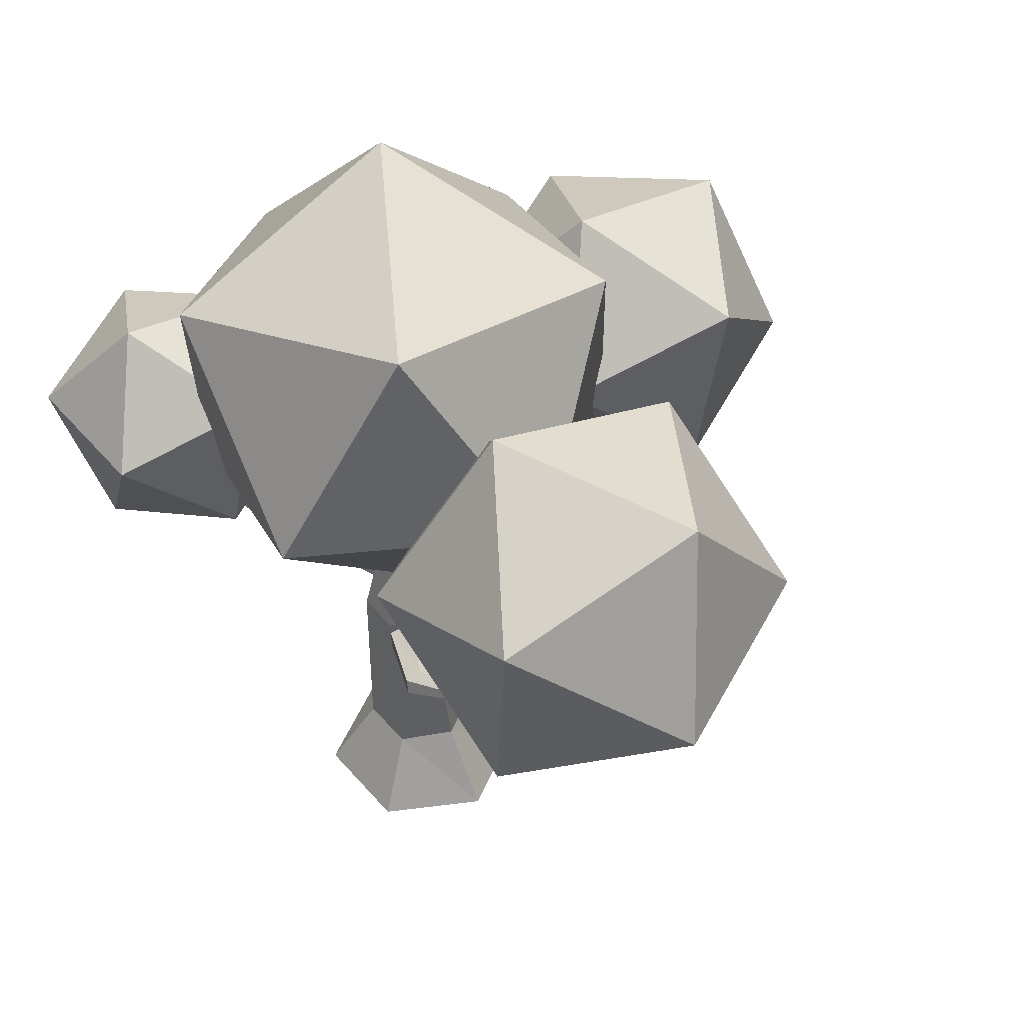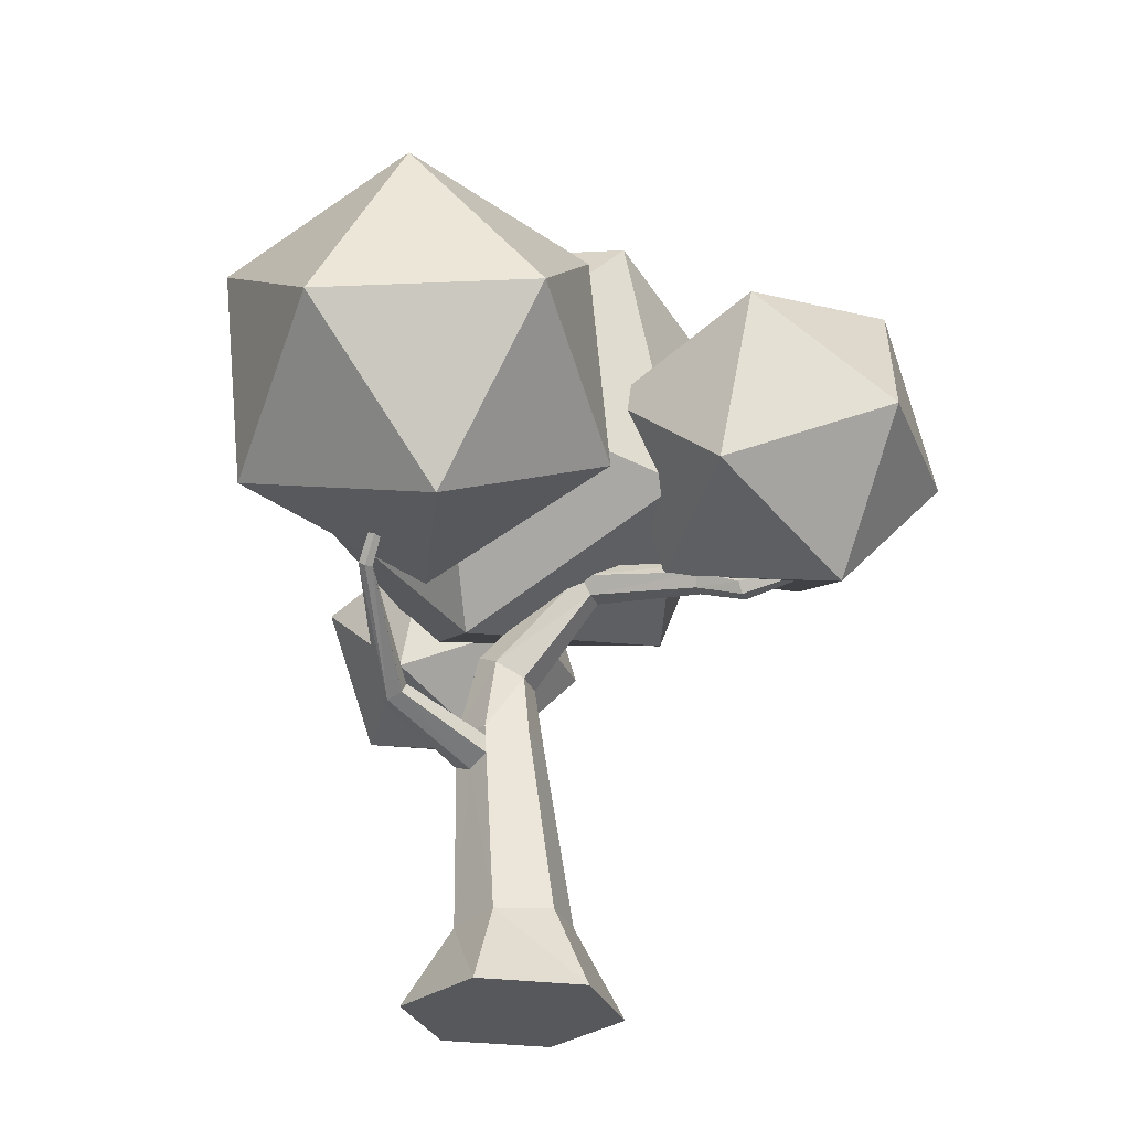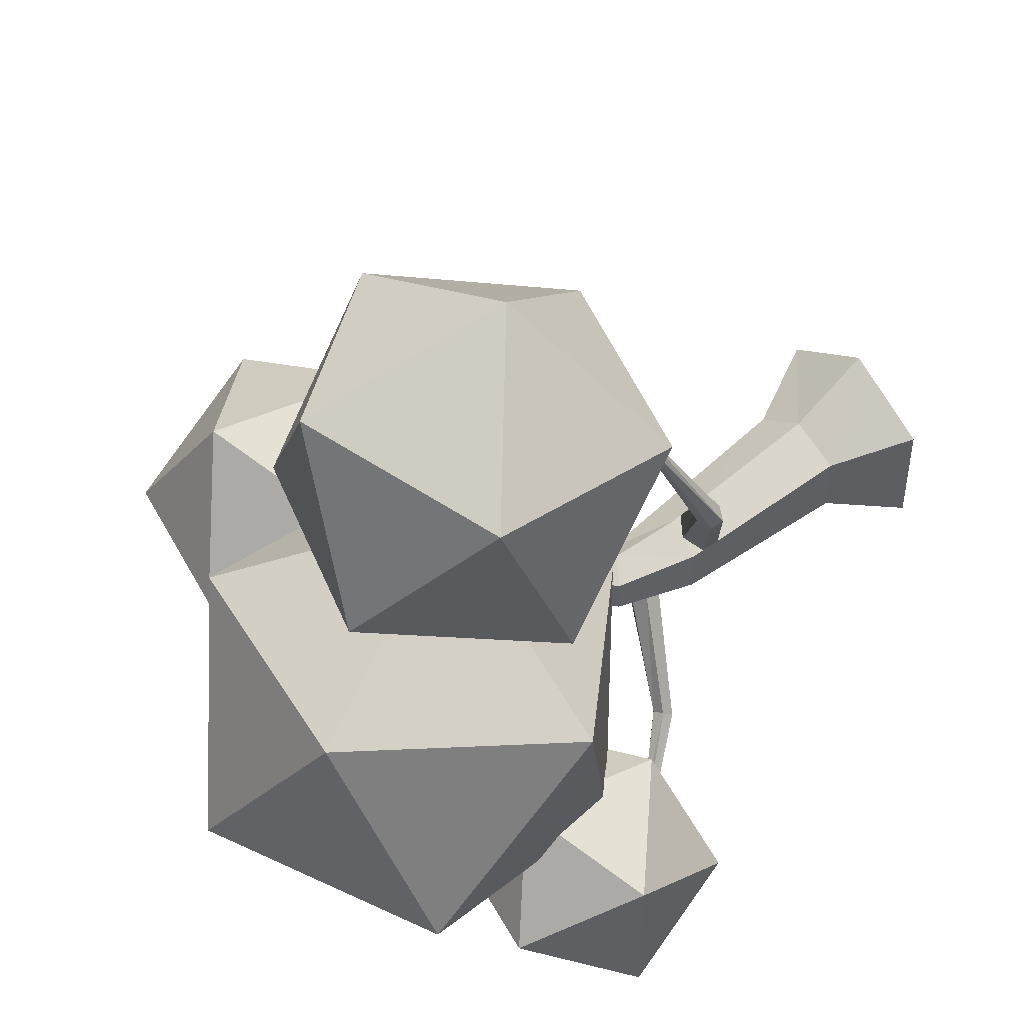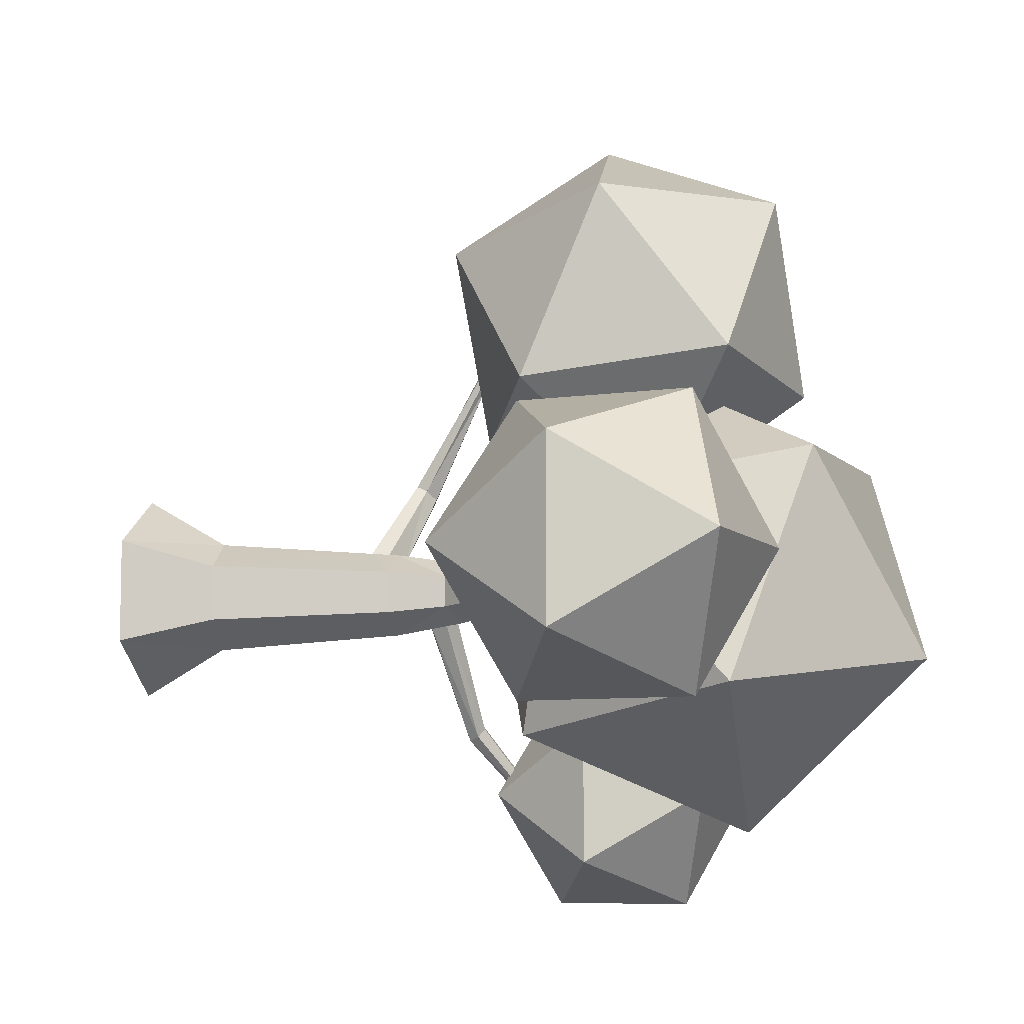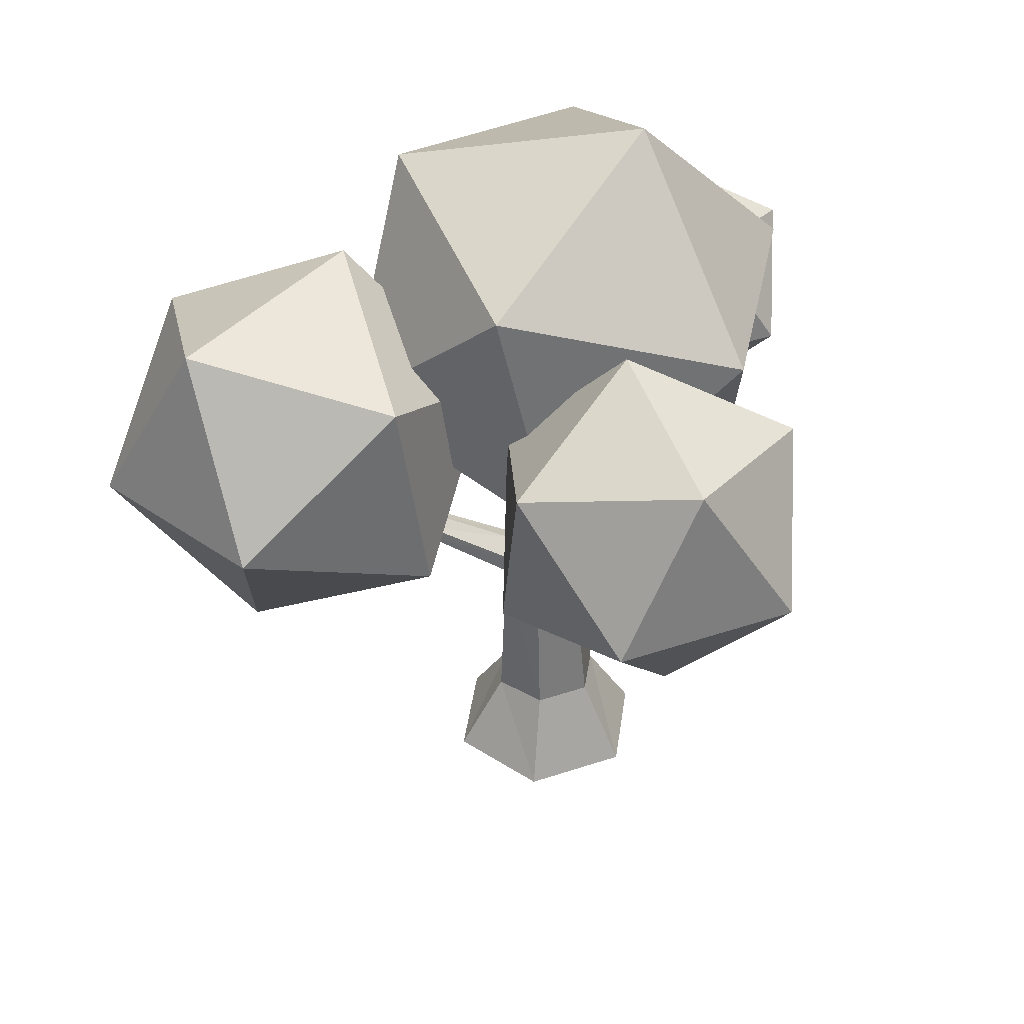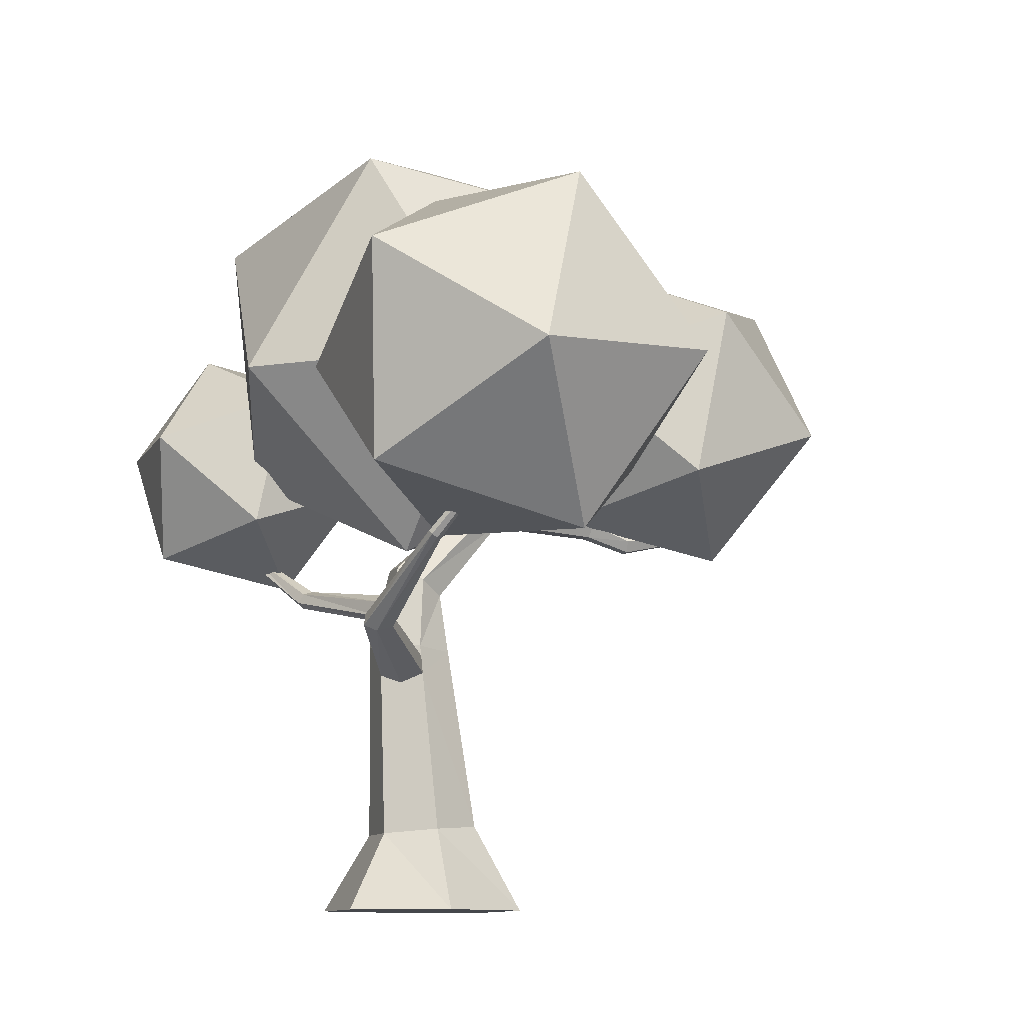
<metadata>
{"format":"obj","ext":"obj","renderer":"f3d","projection":"perspective","resolution":1024,"background":"white","views":[{"elev":46.9,"azim":-38.3,"up":"+Y"},{"elev":-27.9,"azim":18.8,"up":"+Y"},{"elev":45.9,"azim":-128.5,"up":"+Z"},{"elev":-7.8,"azim":101.6,"up":"+Z"},{"elev":41.6,"azim":67.9,"up":"+Y"},{"elev":-10.4,"azim":-18.7,"up":"+Y"}]}
</metadata>
<code>
o Cylinder.001
v 0 -0.1049 0
v 1.776 2.34 -0
v 0 -0.1049 -0.6217
v 0 0.3847 -0.3364
v 0.5384 -0.1049 -0.3108
v 0.2903 0.4088 -0.1682
v 0.5384 -0.1049 0.3108
v 0.2903 0.4088 0.1682
v -0 -0.1049 0.6217
v -0 0.3847 0.3364
v -0.5384 -0.1049 0.3108
v -0.2903 0.3606 0.1682
v -0.5384 -0.1049 -0.3108
v -0.2903 0.3606 -0.1682
v -0.09385 1.514 -0.254
v 0.1253 1.496 -0.127
v 0.1253 1.496 0.127
v -0.09385 1.514 0.254
v -0.313 1.533 0.127
v -0.313 1.533 -0.127
v -0.05724 1.941 -0.1869
v 0.08058 1.856 -0.09343
v 0.08058 1.856 0.09343
v -0.05724 1.941 0.1869
v -0.1951 2.026 0.09343
v -0.1951 2.026 -0.09343
v 0.433 2.445 -0.1285
v 0.4751 2.342 -0.06426
v 0.4751 2.342 0.06426
v 0.433 2.445 0.1285
v 0.3908 2.548 0.06426
v 0.3908 2.548 -0.06426
v 1.122 2.369 -0.08888
v 1.103 2.295 -0.04444
v 1.103 2.295 0.04444
v 1.122 2.369 0.08888
v 1.142 2.444 0.04444
v 1.142 2.444 -0.04444
v 1.363 2.277 -0.07583
v 1.372 2.212 -0.03791
v 1.372 2.212 0.03791
v 1.363 2.277 0.07583
v 1.353 2.342 0.03791
v 1.353 2.342 -0.03791
v 1.776 2.34 -0.04402
v 1.782 2.302 -0.02201
v 1.782 2.302 0.02201
v 1.776 2.34 0.04402
v 1.77 2.377 0.02201
v 1.77 2.377 -0.02201
v -0.1571 1.702 -0.1803
v -0.2385 1.737 -0.1275
v -0.2309 1.83 -0.1131
v -0.1482 1.879 -0.1494
v -0.07308 1.831 -0.2007
v -0.08532 1.733 -0.2139
v -0.5603 1.876 -0.8805
v -0.6053 1.905 -0.8319
v -0.5799 1.96 -0.8068
v -0.5155 1.982 -0.8298
v -0.4774 1.946 -0.8791
v -0.507 1.888 -0.9039
v -0.8227 2.224 -1.309
v -0.8442 2.243 -1.279
v -0.8231 2.269 -1.262
v -0.7845 2.275 -1.275
v -0.7678 2.253 -1.306
v -0.7916 2.226 -1.323
v -0.8971 2.415 -1.468
v -0.9061 2.422 -1.455
v -0.8972 2.433 -1.448
v -0.8809 2.436 -1.454
v -0.8739 2.427 -1.467
v -0.8839 2.415 -1.474
v -0.07955 1.342 0.2665
v -0.08869 1.452 0.2585
v -0.1948 1.523 0.1955
v -0.3115 1.454 0.1298
v -0.3091 1.332 0.1341
v -0.2007 1.286 0.1977
v -0.4061 1.556 0.7356
v -0.3949 1.621 0.7033
v -0.4584 1.67 0.6535
v -0.5516 1.638 0.6382
v -0.5696 1.566 0.672
v -0.5006 1.532 0.7156
v -0.317 1.987 1.412
v -0.3278 2.01 1.39
v -0.3639 2.032 1.393
v -0.393 2.027 1.427
v -0.3833 2.002 1.453
v -0.3483 1.985 1.444
v 0.01866 2.538 1.802
v 0.01427 2.548 1.793
v -0.000481 2.557 1.794
v -0.01233 2.555 1.808
v -0.008374 2.545 1.818
v 0.005893 2.538 1.815
v 1.957 2.177 0.07408
v 2.444 2.946 0.5998
v 1.506 2.6 0.9247
v 0.9265 2.386 0.07408
v 1.506 2.6 -0.7766
v 2.444 2.946 -0.4516
v 1.715 3.631 0.9247
v 0.7769 3.284 0.5998
v 0.7769 3.284 -0.4516
v 1.715 3.631 -0.7766
v 2.295 3.845 0.07408
v 1.264 4.053 0.07408
v -0.5945 2.051 -1.243
v -0.1983 2.676 -0.8161
v -0.961 2.395 -0.5519
v -1.432 2.221 -1.243
v -0.961 2.395 -1.935
v -0.1983 2.676 -1.671
v -0.7913 3.233 -0.5519
v -1.554 2.951 -0.8161
v -1.554 2.951 -1.671
v -0.7913 3.233 -1.935
v -0.32 3.407 -1.243
v -1.158 3.576 -1.243
v 0.3142 1.969 2.088
v 0.9805 2.991 2.315
v -0.1507 2.866 2.808
v -0.8741 2.305 1.971
v -0.1899 2.083 0.9608
v 0.9563 2.507 1.173
v 0.2041 3.958 2.338
v -0.9421 3.534 2.126
v -0.9664 3.05 0.9839
v 0.1649 3.175 0.4907
v 0.8883 3.736 1.328
v -0.3 4.071 1.211
v 1.14 2.761 0.4441
v 0.9056 4.222 0.7191
v -0.008774 3.187 1.317
v -0.201 2.093 0.302
v 0.5946 2.452 -0.9239
v 1.279 3.767 -0.6661
v -0.5804 4.457 0.7471
v -1.264 3.142 0.4893
v -0.8915 2.687 -0.8959
v 0.02293 3.722 -1.494
v 0.2152 4.816 -0.4788
v -1.126 4.148 -0.6209
f 1 3 5
f 17 18 76
f 4 5 3
f 1 5 7
f 4 16 6
f 5 8 7
f 1 7 9
f 14 15 4
f 7 10 9
f 1 9 11
f 6 17 8
f 9 12 11
f 1 11 13
f 79 78 20
f 12 13 11
f 1 13 3
f 10 80 12
f 14 3 13
f 16 23 17
f 18 23 24
f 77 24 19
f 19 26 20
f 15 51 56
f 15 22 16
f 26 27 21
f 21 28 22
f 23 28 29
f 24 29 30
f 25 30 31
f 25 32 26
f 28 33 34
f 28 35 29
f 29 36 30
f 30 37 31
f 31 38 32
f 27 38 33
f 33 44 39
f 34 39 40
f 35 40 41
f 35 42 36
f 36 43 37
f 37 44 38
f 44 45 39
f 40 45 46
f 41 46 47
f 41 48 42
f 43 48 49
f 43 50 44
f 2 46 45
f 2 47 46
f 2 48 47
f 2 49 48
f 2 50 49
f 2 45 50
f 54 53 26
f 55 60 54
f 62 67 61
f 52 59 58
f 56 61 55
f 53 60 59
f 51 58 57
f 51 62 56
f 63 74 68
f 59 66 65
f 57 64 63
f 57 68 62
f 61 66 60
f 58 65 64
f 72 69 71
f 66 73 72
f 65 70 64
f 68 73 67
f 66 71 65
f 63 70 69
f 78 83 77
f 78 77 19
f 76 18 77
f 86 87 92
f 80 81 86
f 76 81 75
f 79 86 85
f 77 82 76
f 78 85 84
f 90 97 96
f 81 88 87
f 86 91 85
f 82 89 88
f 85 90 84
f 84 89 83
f 98 95 96
f 89 96 95
f 92 93 98
f 88 93 87
f 92 97 91
f 89 94 88
f 99 100 101
f 100 99 104
f 99 101 102
f 99 102 103
f 99 103 104
f 100 104 109
f 101 100 105
f 102 101 106
f 103 102 107
f 104 103 108
f 100 109 105
f 101 105 106
f 102 106 107
f 103 107 108
f 104 108 109
f 105 109 110
f 106 105 110
f 107 106 110
f 108 107 110
f 109 108 110
f 111 112 113
f 112 111 116
f 111 113 114
f 111 114 115
f 111 115 116
f 112 116 121
f 113 112 117
f 114 113 118
f 115 114 119
f 116 115 120
f 112 121 117
f 113 117 118
f 114 118 119
f 115 119 120
f 116 120 121
f 117 121 122
f 118 117 122
f 119 118 122
f 120 119 122
f 121 120 122
f 123 124 125
f 124 123 128
f 123 125 126
f 123 126 127
f 123 127 128
f 124 128 133
f 125 124 129
f 126 125 130
f 127 126 131
f 128 127 132
f 124 133 129
f 125 129 130
f 126 130 131
f 127 131 132
f 128 132 133
f 129 133 134
f 130 129 134
f 131 130 134
f 132 131 134
f 133 132 134
f 135 136 137
f 136 135 140
f 135 137 138
f 135 138 139
f 135 139 140
f 136 140 145
f 137 136 141
f 138 137 142
f 139 138 143
f 140 139 144
f 136 145 141
f 137 141 142
f 138 142 143
f 139 143 144
f 140 144 145
f 141 145 146
f 142 141 146
f 143 142 146
f 144 143 146
f 145 144 146
f 75 10 8
f 8 17 75
f 76 75 17
f 4 6 5
f 4 15 16
f 5 6 8
f 14 20 15
f 7 8 10
f 6 16 17
f 9 10 12
f 20 14 79
f 12 79 14
f 78 19 20
f 12 14 13
f 79 12 80
f 10 75 80
f 14 4 3
f 16 22 23
f 18 17 23
f 25 19 24
f 77 18 24
f 19 25 26
f 20 53 52
f 20 52 51
f 55 21 15
f 20 51 15
f 56 55 15
f 15 21 22
f 26 32 27
f 21 27 28
f 23 22 28
f 24 23 29
f 25 24 30
f 25 31 32
f 28 27 33
f 28 34 35
f 29 35 36
f 30 36 37
f 31 37 38
f 27 32 38
f 33 38 44
f 34 33 39
f 35 34 40
f 35 41 42
f 36 42 43
f 37 43 44
f 44 50 45
f 40 39 45
f 41 40 46
f 41 47 48
f 43 42 48
f 43 49 50
f 26 21 54
f 21 55 54
f 53 20 26
f 55 61 60
f 62 68 67
f 52 53 59
f 56 62 61
f 53 54 60
f 51 52 58
f 51 57 62
f 63 69 74
f 59 60 66
f 57 58 64
f 57 63 68
f 61 67 66
f 58 59 65
f 70 71 69
f 72 73 69
f 74 69 73
f 66 67 73
f 65 71 70
f 68 74 73
f 66 72 71
f 63 64 70
f 78 84 83
f 86 81 87
f 80 75 81
f 76 82 81
f 79 80 86
f 77 83 82
f 78 79 85
f 90 91 97
f 81 82 88
f 86 92 91
f 82 83 89
f 85 91 90
f 84 90 89
f 96 97 98
f 98 93 94
f 94 95 98
f 89 90 96
f 92 87 93
f 88 94 93
f 92 98 97
f 89 95 94

</code>
